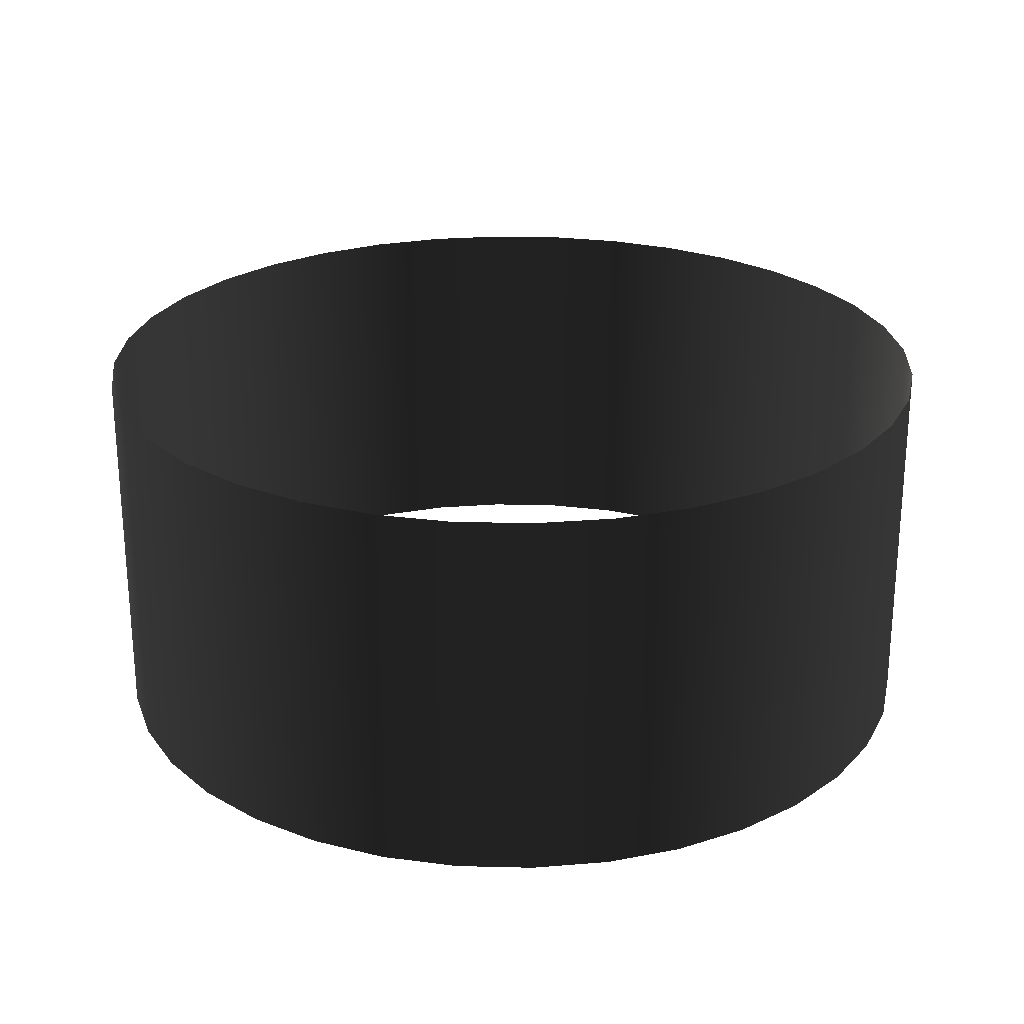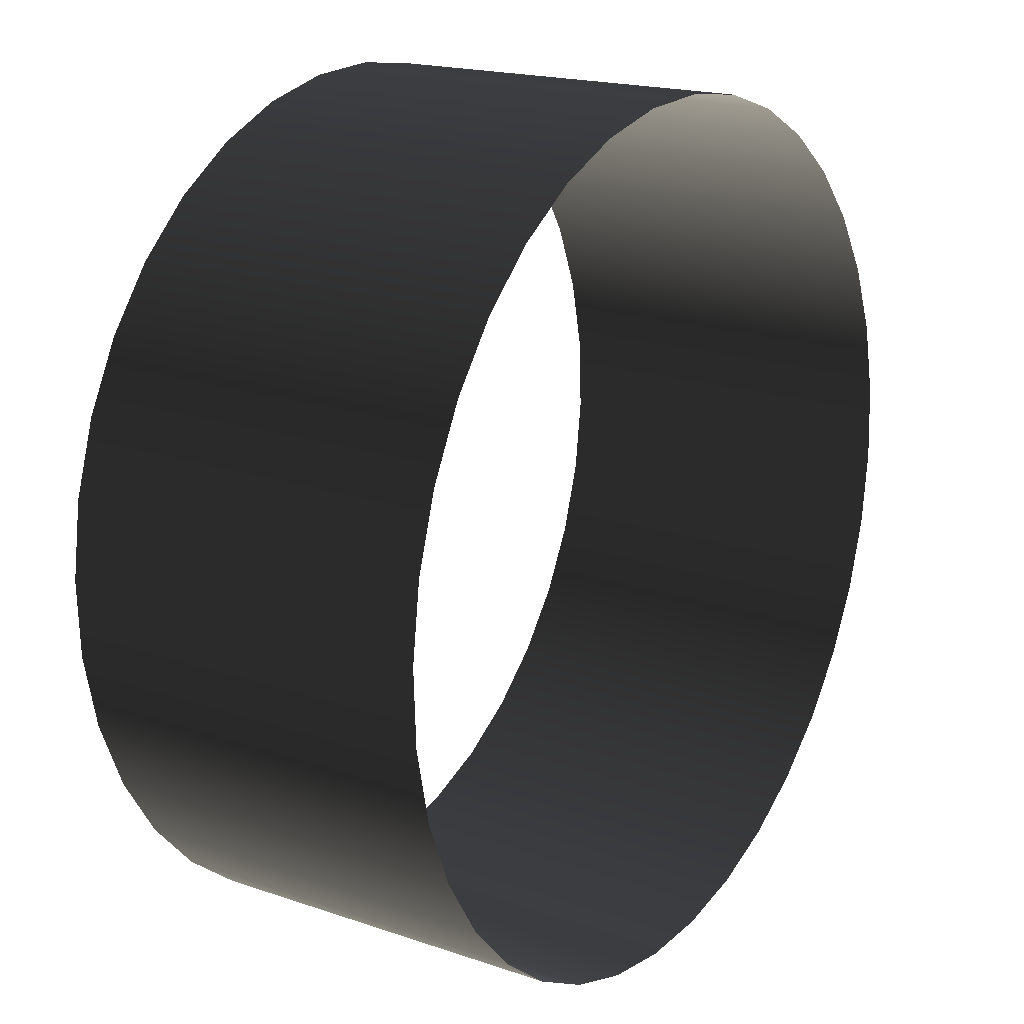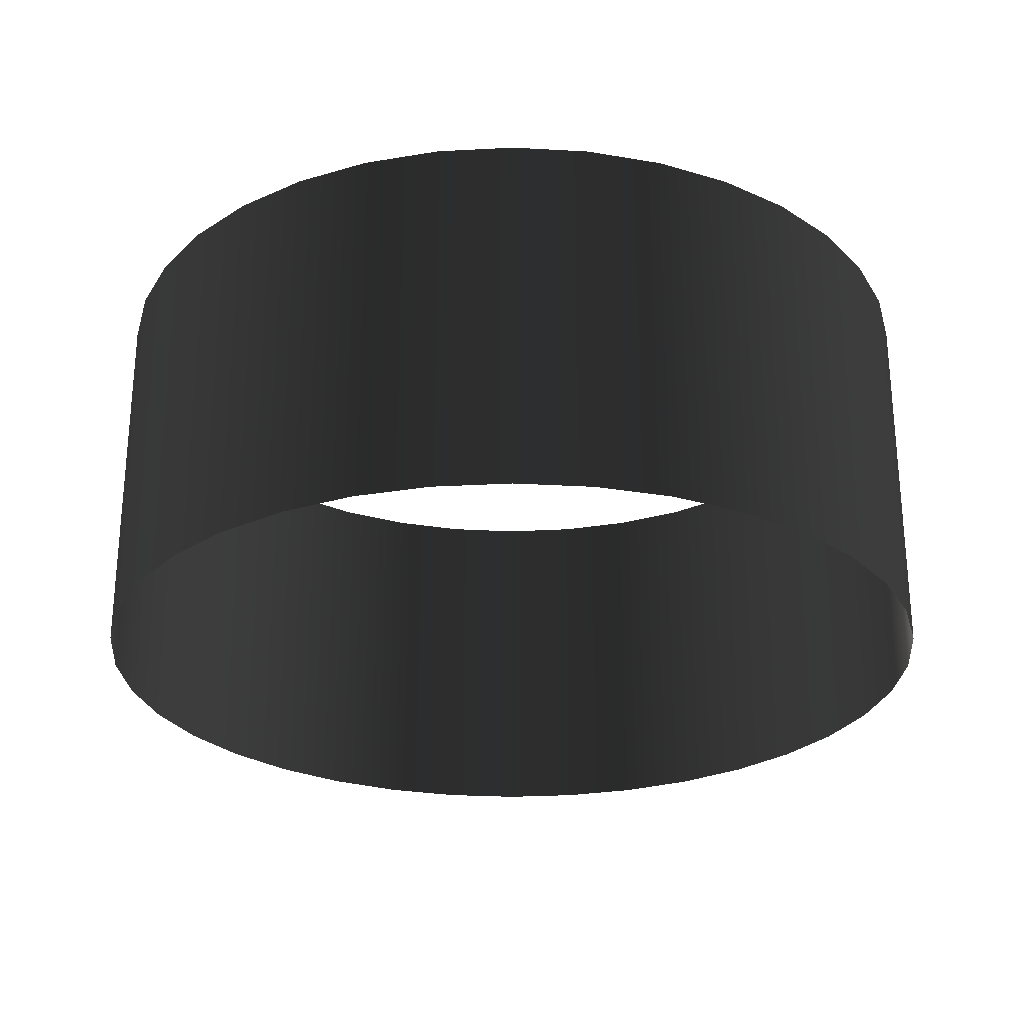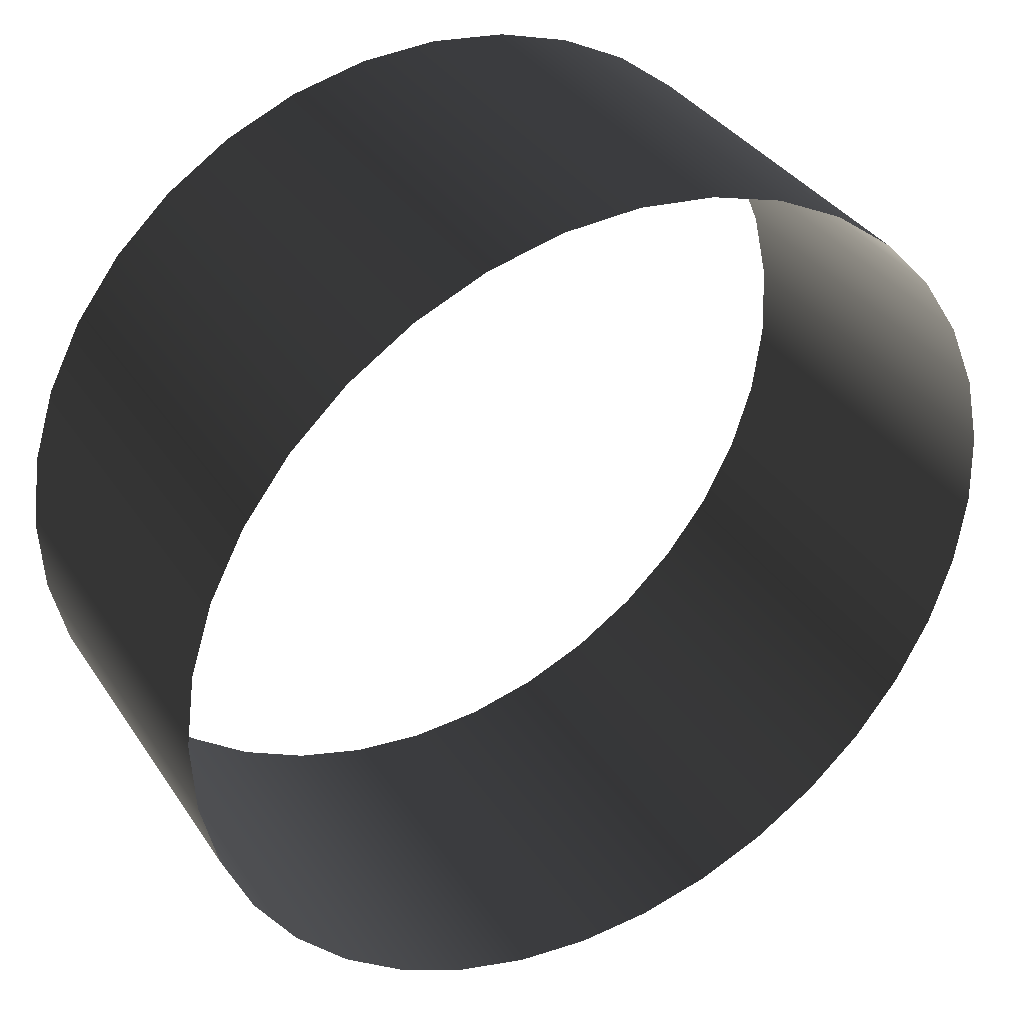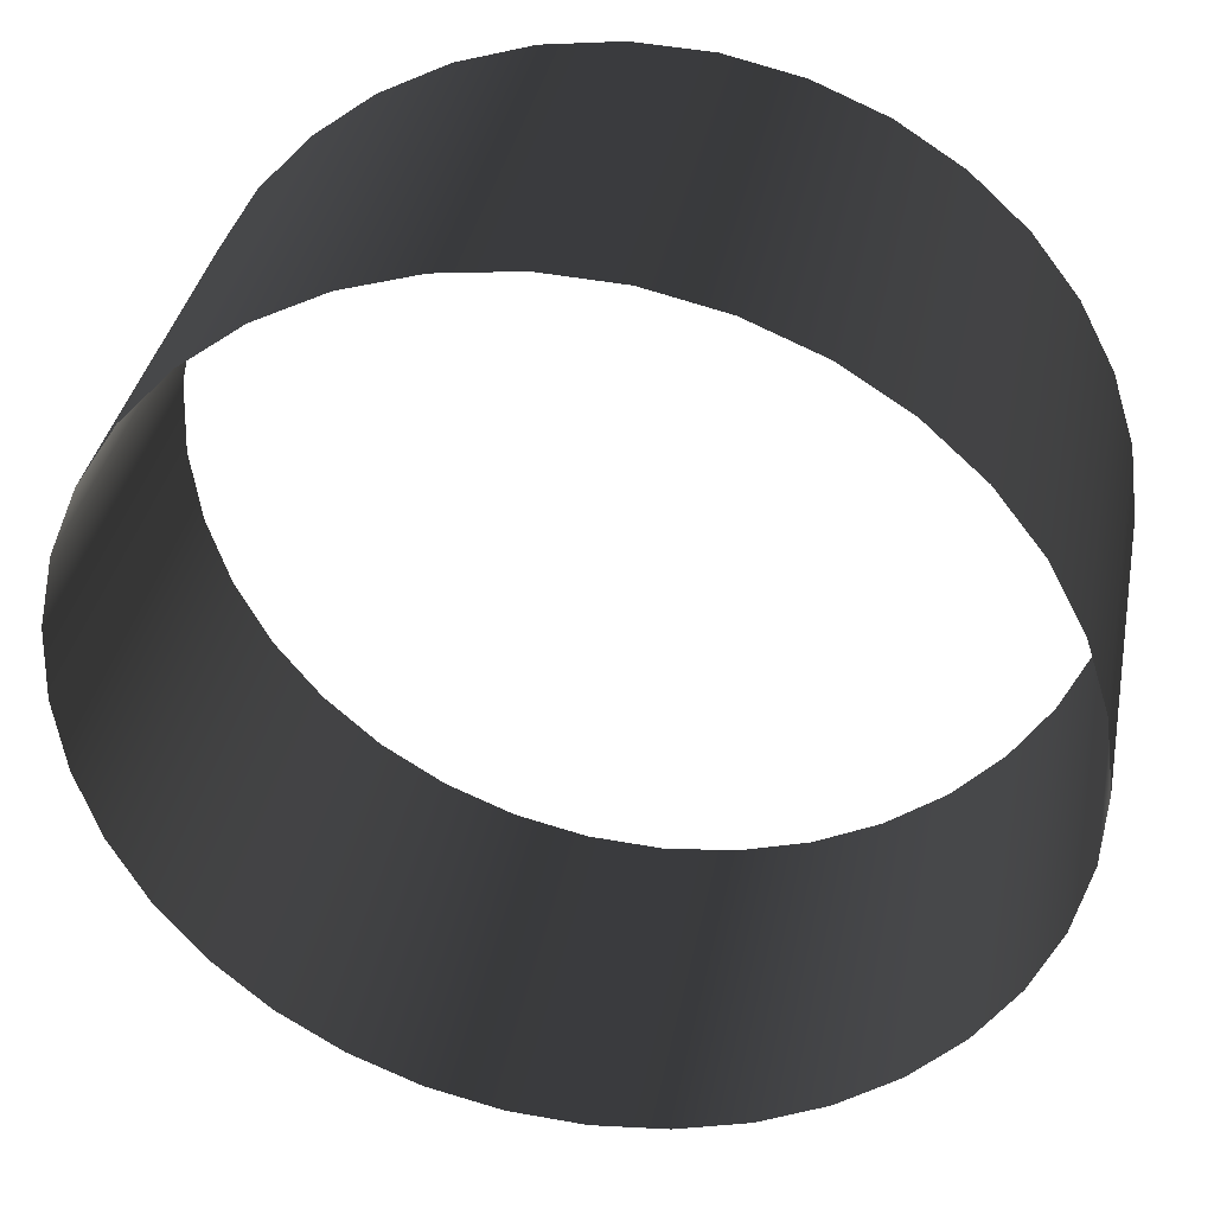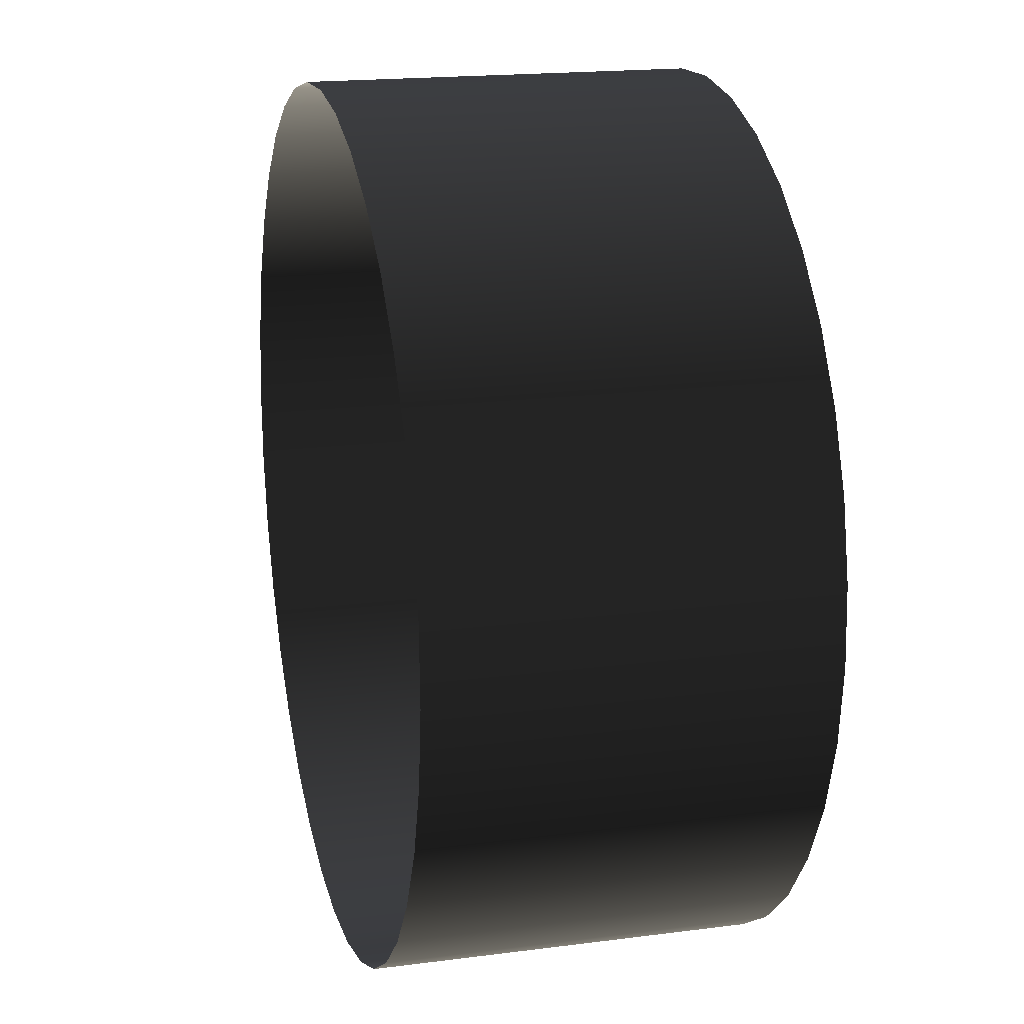
<metadata>
{"format":"obj","ext":"obj","renderer":"f3d","projection":"perspective","resolution":1024,"background":"white","views":[{"elev":24.7,"azim":-160.1,"up":"+Y"},{"elev":18.4,"azim":-56.6,"up":"+Z"},{"elev":-26.6,"azim":72.5,"up":"+Y"},{"elev":36.1,"azim":-29.5,"up":"+Z"},{"elev":36.8,"azim":-169.0,"up":"+Z"},{"elev":18.2,"azim":75.8,"up":"+Z"}]}
</metadata>
<code>
o #ID144
v -0.0867 0.04716 -0.545
v -0.08793 0.04716 -0.5489
v -0.0867 0.02701 -0.545
v -0.08793 0.02701 -0.5489
v -0.08793 0.04716 -0.5489
v -0.0867 0.02701 -0.545
v -0.08793 0.02701 -0.5489
v -0.0867 0.04716 -0.545
v -0.0898 0.04716 -0.5525
v -0.0898 0.02701 -0.5525
v -0.0898 0.04716 -0.5525
v -0.0898 0.02701 -0.5525
v -0.08617 0.04716 -0.541
v -0.08617 0.02701 -0.541
v -0.08617 0.02701 -0.541
v -0.08617 0.04716 -0.541
v -0.09228 0.04716 -0.5557
v -0.09228 0.02701 -0.5557
v -0.09228 0.04716 -0.5557
v -0.09228 0.02701 -0.5557
v -0.08633 0.04716 -0.537
v -0.08633 0.02701 -0.537
v -0.08633 0.02701 -0.537
v -0.08633 0.04716 -0.537
v -0.09527 0.04716 -0.5584
v -0.09527 0.02701 -0.5584
v -0.09527 0.02701 -0.5584
v -0.09527 0.04716 -0.5584
v -0.08721 0.04716 -0.533
v -0.08721 0.02701 -0.533
v -0.08721 0.02701 -0.533
v -0.08721 0.04716 -0.533
v -0.09869 0.04716 -0.5606
v -0.09869 0.02701 -0.5606
v -0.09869 0.02701 -0.5606
v -0.09869 0.04716 -0.5606
v -0.08875 0.04716 -0.5293
v -0.08875 0.02701 -0.5293
v -0.08875 0.02701 -0.5293
v -0.08875 0.04716 -0.5293
v -0.1024 0.04716 -0.5621
v -0.1024 0.02701 -0.5621
v -0.1024 0.02701 -0.5621
v -0.1024 0.04716 -0.5621
v -0.09092 0.04716 -0.5258
v -0.09092 0.02701 -0.5258
v -0.09092 0.02701 -0.5258
v -0.09092 0.04716 -0.5258
v -0.1064 0.04716 -0.563
v -0.1064 0.02701 -0.563
v -0.1064 0.02701 -0.563
v -0.1064 0.04716 -0.563
v -0.09365 0.02701 -0.5228
v -0.09365 0.04716 -0.5228
v -0.09365 0.04716 -0.5228
v -0.09365 0.02701 -0.5228
v -0.1104 0.04716 -0.5632
v -0.1104 0.02701 -0.5632
v -0.1104 0.02701 -0.5632
v -0.1104 0.04716 -0.5632
v -0.09686 0.02701 -0.5204
v -0.09686 0.04716 -0.5204
v -0.09686 0.04716 -0.5204
v -0.09686 0.02701 -0.5204
v -0.1145 0.04716 -0.5626
v -0.1145 0.02701 -0.5626
v -0.1145 0.02701 -0.5626
v -0.1145 0.04716 -0.5626
v -0.1005 0.02701 -0.5185
v -0.1005 0.04716 -0.5185
v -0.1005 0.04716 -0.5185
v -0.1005 0.02701 -0.5185
v -0.1183 0.04716 -0.5614
v -0.1183 0.02701 -0.5614
v -0.1183 0.02701 -0.5614
v -0.1183 0.04716 -0.5614
v -0.1043 0.02701 -0.5173
v -0.1043 0.04716 -0.5173
v -0.1043 0.04716 -0.5173
v -0.1043 0.02701 -0.5173
v -0.1219 0.04716 -0.5595
v -0.1219 0.02701 -0.5595
v -0.1219 0.02701 -0.5595
v -0.1219 0.04716 -0.5595
v -0.1083 0.02701 -0.5167
v -0.1083 0.04716 -0.5167
v -0.1083 0.04716 -0.5167
v -0.1083 0.02701 -0.5167
v -0.1251 0.04716 -0.5571
v -0.1251 0.02701 -0.5571
v -0.1251 0.02701 -0.5571
v -0.1251 0.04716 -0.5571
v -0.1124 0.02701 -0.5169
v -0.1124 0.04716 -0.5169
v -0.1124 0.04716 -0.5169
v -0.1124 0.02701 -0.5169
v -0.1278 0.04716 -0.5541
v -0.1278 0.02701 -0.5541
v -0.1278 0.02701 -0.5541
v -0.1278 0.04716 -0.5541
v -0.1163 0.02701 -0.5178
v -0.1163 0.04716 -0.5178
v -0.1163 0.04716 -0.5178
v -0.1163 0.02701 -0.5178
v -0.13 0.04716 -0.5506
v -0.13 0.02701 -0.5506
v -0.13 0.04716 -0.5506
v -0.13 0.02701 -0.5506
v -0.1201 0.02701 -0.5193
v -0.1201 0.04716 -0.5193
v -0.1201 0.04716 -0.5193
v -0.1201 0.02701 -0.5193
v -0.1316 0.04716 -0.5469
v -0.1316 0.02701 -0.5469
v -0.1316 0.04716 -0.5469
v -0.1316 0.02701 -0.5469
v -0.1235 0.02701 -0.5215
v -0.1235 0.04716 -0.5215
v -0.1235 0.04716 -0.5215
v -0.1235 0.02701 -0.5215
v -0.1324 0.04716 -0.5429
v -0.1324 0.02701 -0.5429
v -0.1324 0.04716 -0.5429
v -0.1324 0.02701 -0.5429
v -0.1265 0.02701 -0.5242
v -0.1265 0.04716 -0.5242
v -0.1265 0.04716 -0.5242
v -0.1265 0.02701 -0.5242
v -0.1326 0.04716 -0.5389
v -0.1326 0.02701 -0.5389
v -0.1326 0.04716 -0.5389
v -0.1326 0.02701 -0.5389
v -0.129 0.04716 -0.5274
v -0.129 0.02701 -0.5274
v -0.129 0.02701 -0.5274
v -0.129 0.04716 -0.5274
v -0.1321 0.04716 -0.5349
v -0.1321 0.02701 -0.5349
v -0.1321 0.04716 -0.5349
v -0.1321 0.02701 -0.5349
v -0.1308 0.04716 -0.531
v -0.1308 0.02701 -0.531
v -0.1308 0.02701 -0.531
v -0.1308 0.04716 -0.531
f 3 2 1
f 2 3 4
f 7 6 5
f 8 5 6
f 4 9 2
f 9 4 10
f 12 7 11
f 5 11 7
f 14 1 13
f 1 14 3
f 6 15 8
f 16 8 15
f 10 17 9
f 17 10 18
f 20 12 19
f 11 19 12
f 22 13 21
f 13 22 14
f 15 23 16
f 24 16 23
f 17 26 25
f 26 17 18
f 20 19 27
f 28 27 19
f 30 21 29
f 21 30 22
f 23 31 24
f 32 24 31
f 25 34 33
f 34 25 26
f 27 28 35
f 36 35 28
f 38 29 37
f 29 38 30
f 31 39 32
f 40 32 39
f 33 42 41
f 42 33 34
f 35 36 43
f 44 43 36
f 46 37 45
f 37 46 38
f 39 47 40
f 48 40 47
f 41 50 49
f 50 41 42
f 43 44 51
f 52 51 44
f 46 54 53
f 54 46 45
f 48 47 55
f 56 55 47
f 49 58 57
f 58 49 50
f 51 52 59
f 60 59 52
f 53 62 61
f 62 53 54
f 55 56 63
f 64 63 56
f 57 66 65
f 66 57 58
f 59 60 67
f 68 67 60
f 61 70 69
f 70 61 62
f 63 64 71
f 72 71 64
f 65 74 73
f 74 65 66
f 67 68 75
f 76 75 68
f 69 78 77
f 78 69 70
f 71 72 79
f 80 79 72
f 73 82 81
f 82 73 74
f 75 76 83
f 84 83 76
f 77 86 85
f 86 77 78
f 79 80 87
f 88 87 80
f 81 90 89
f 90 81 82
f 83 84 91
f 92 91 84
f 85 94 93
f 94 85 86
f 87 88 95
f 96 95 88
f 89 98 97
f 98 89 90
f 91 92 99
f 100 99 92
f 93 102 101
f 102 93 94
f 95 96 103
f 104 103 96
f 98 105 97
f 105 98 106
f 108 99 107
f 100 107 99
f 101 110 109
f 110 101 102
f 103 104 111
f 112 111 104
f 106 113 105
f 113 106 114
f 116 108 115
f 107 115 108
f 109 118 117
f 118 109 110
f 111 112 119
f 120 119 112
f 114 121 113
f 121 114 122
f 124 116 123
f 115 123 116
f 117 126 125
f 126 117 118
f 119 120 127
f 128 127 120
f 122 129 121
f 129 122 130
f 132 124 131
f 123 131 124
f 134 126 133
f 126 134 125
f 128 135 127
f 136 127 135
f 130 137 129
f 137 130 138
f 140 132 139
f 131 139 132
f 142 133 141
f 133 142 134
f 135 143 136
f 144 136 143
f 138 141 137
f 141 138 142
f 143 140 144
f 139 144 140

</code>
